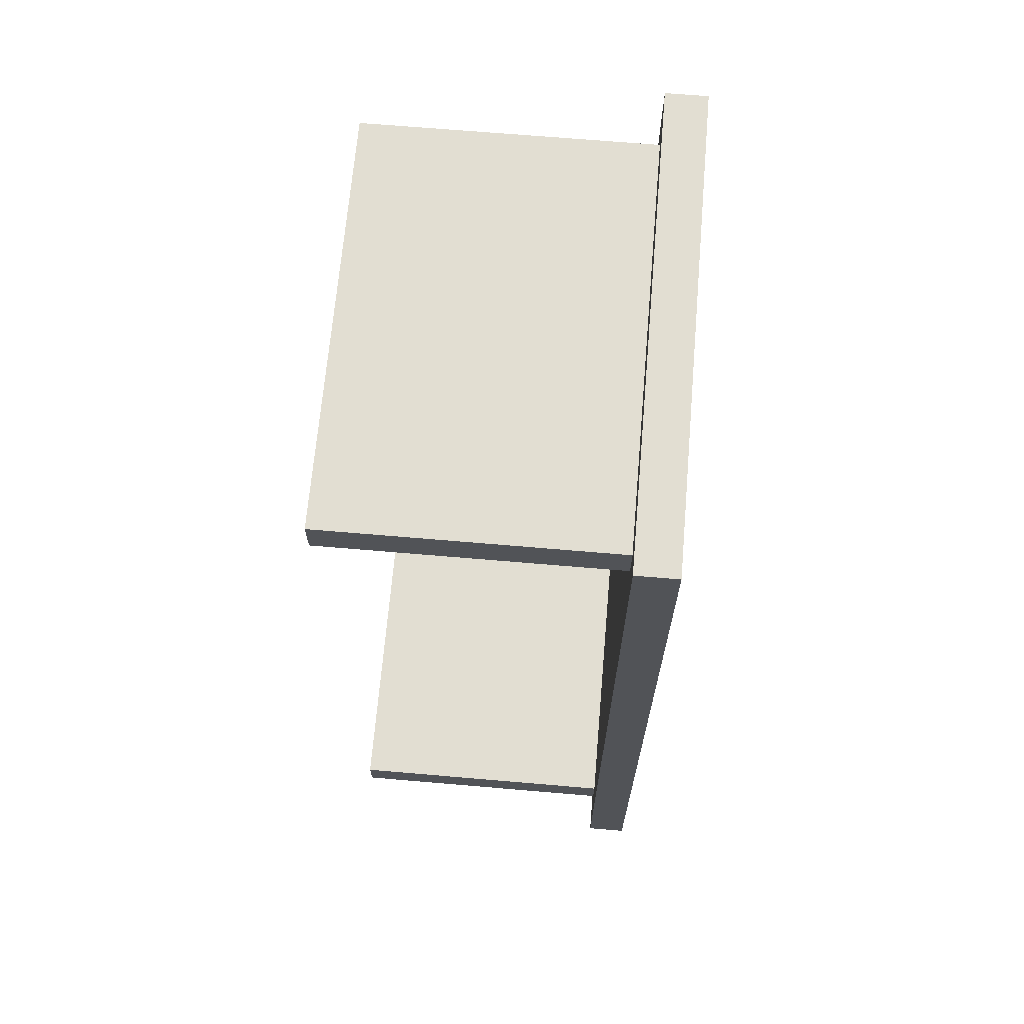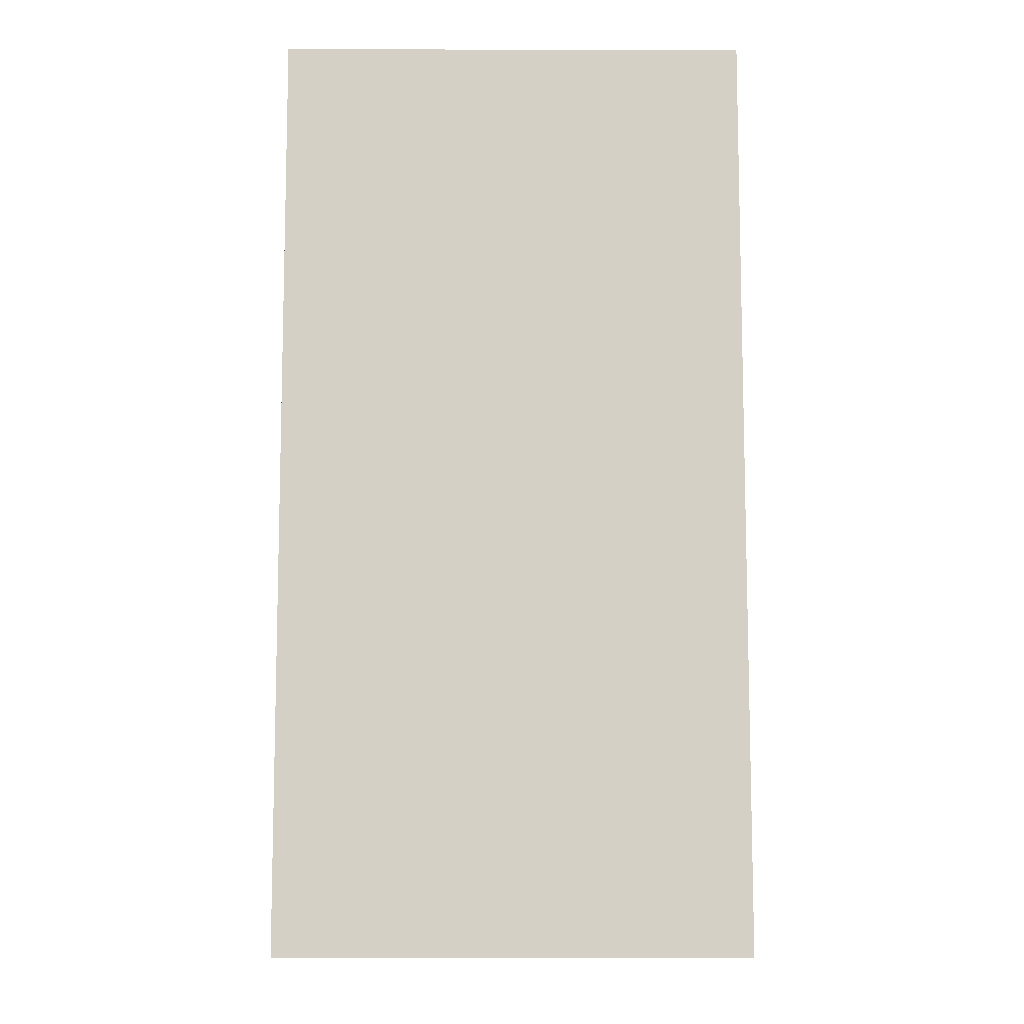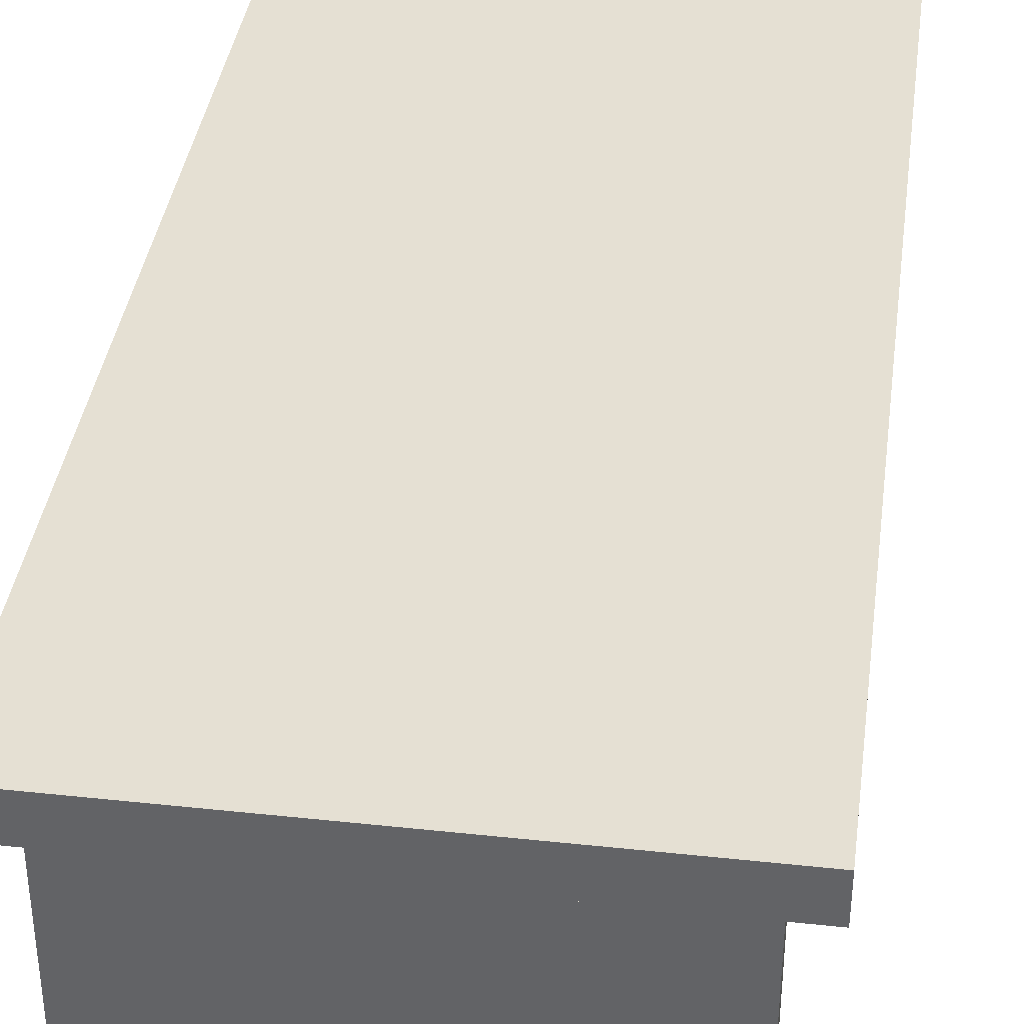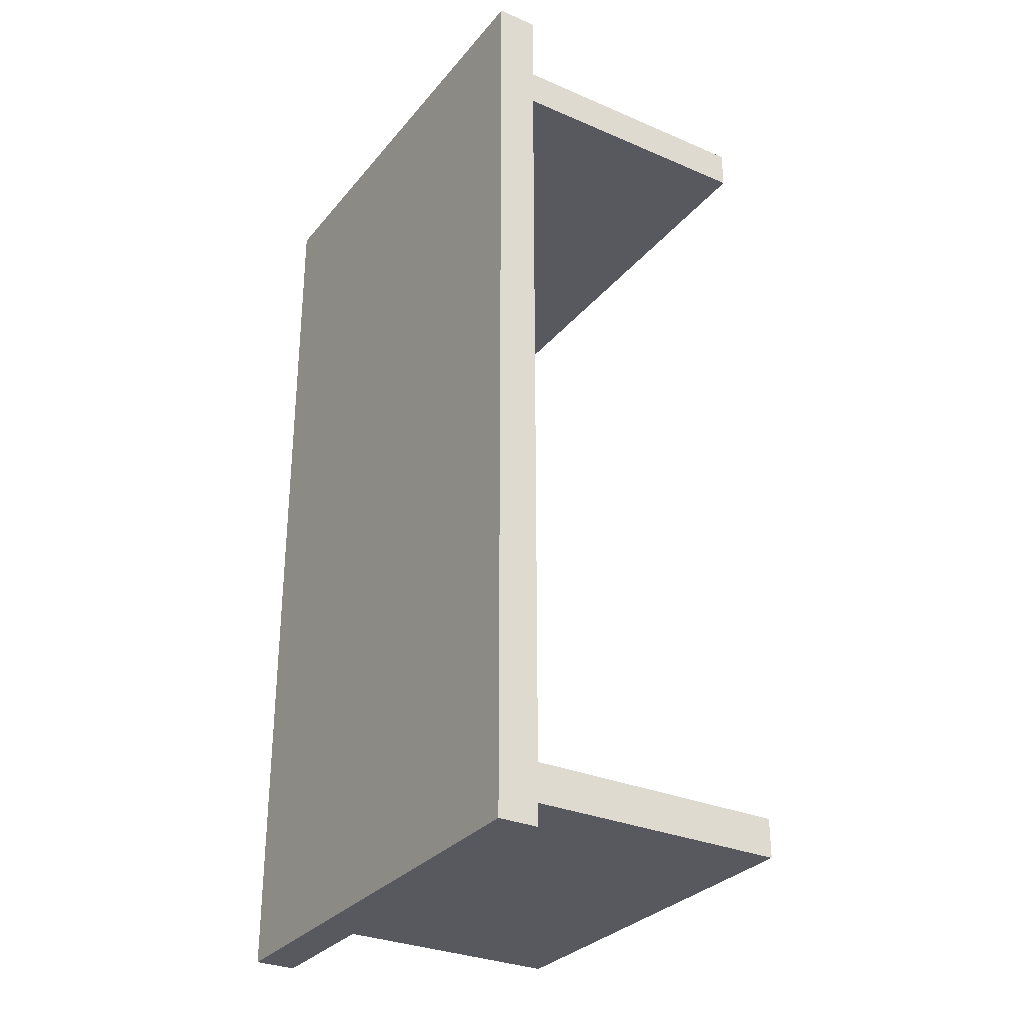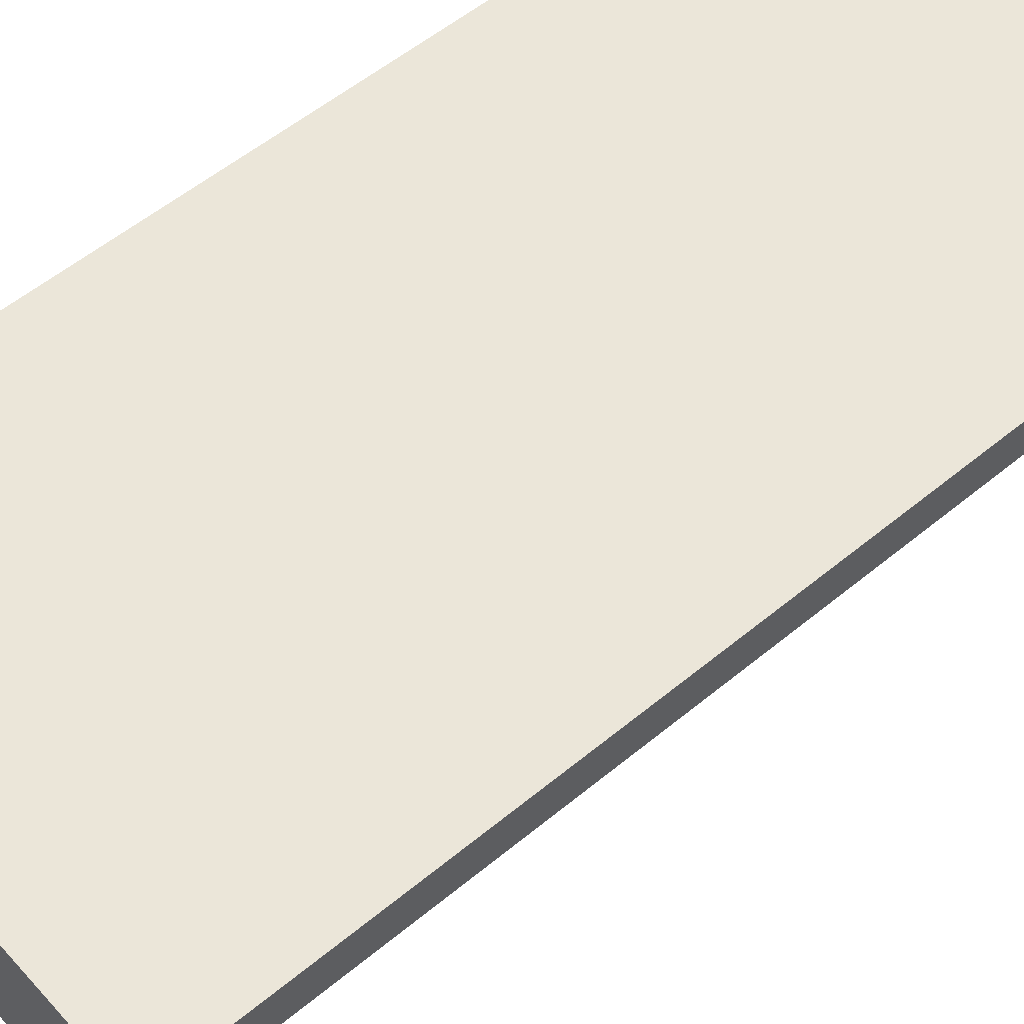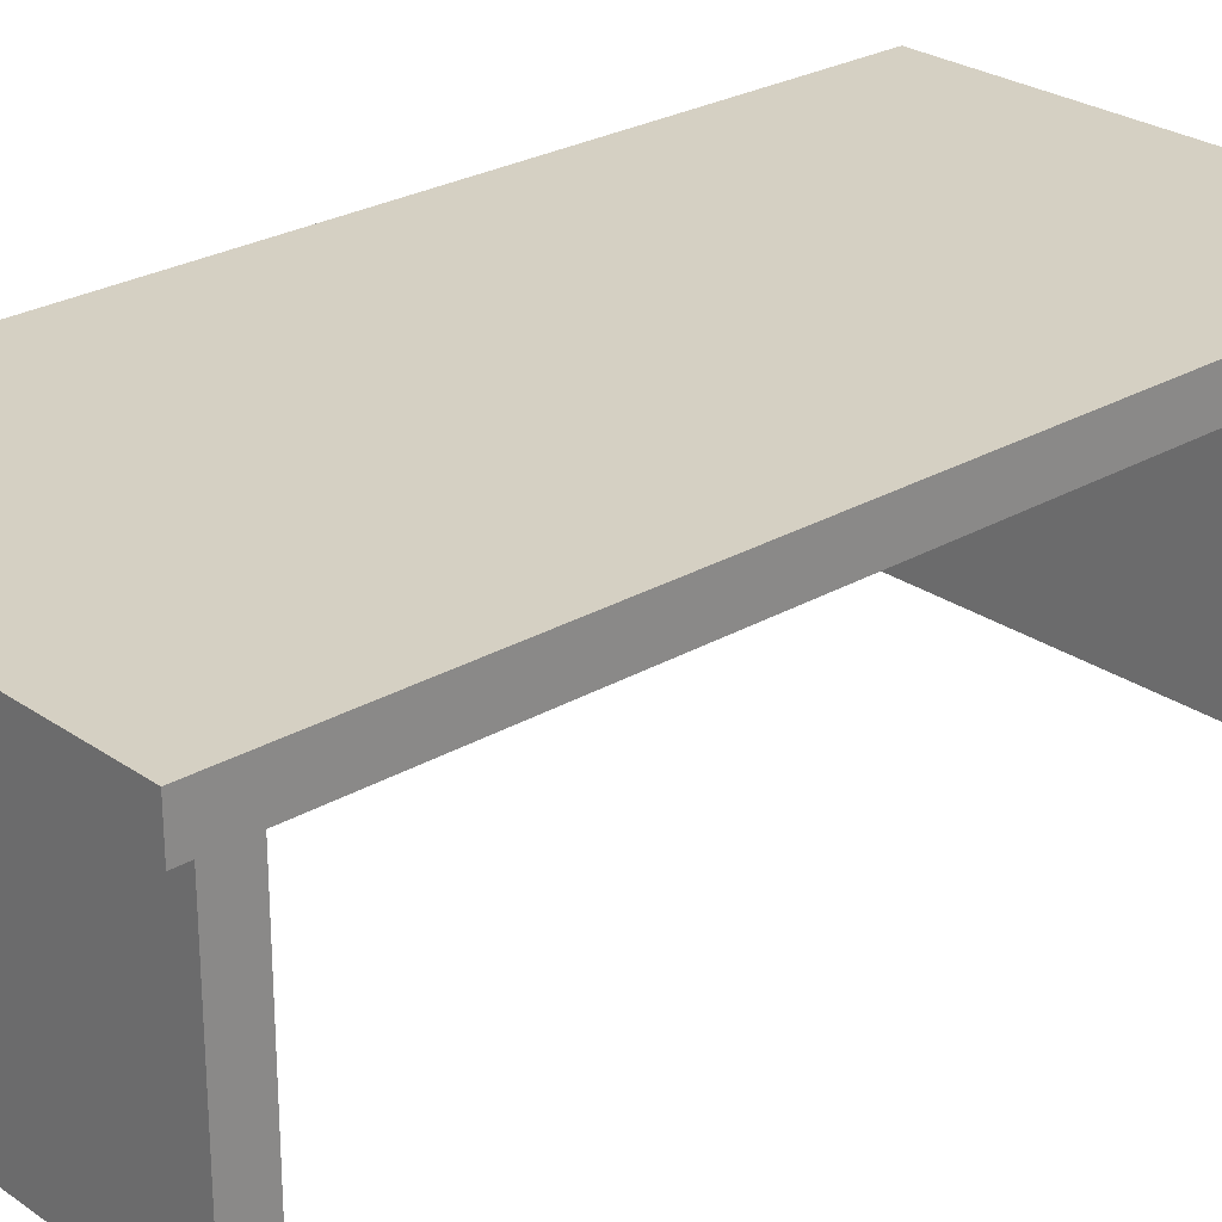
<metadata>
{"format":"obj","ext":"obj","renderer":"f3d","projection":"perspective","resolution":1024,"background":"white","views":[{"elev":68.0,"azim":94.9,"up":"+Z"},{"elev":-9.3,"azim":179.8,"up":"+Z"},{"elev":38.0,"azim":7.8,"up":"+Y"},{"elev":-30.4,"azim":-121.9,"up":"+Z"},{"elev":55.2,"azim":-131.1,"up":"+Y"},{"elev":26.2,"azim":-132.5,"up":"+Y"}]}
</metadata>
<code>
o Cube
v 0.5293 0.6795 -1.048
v 0.5293 0.6795 1.048
v -0.5293 0.6795 1.048
v -0.5293 0.6795 -1.048
v 0.5293 0.7696 -1.048
v 0.5293 0.7696 1.048
v -0.5293 0.7696 1.048
v -0.5293 0.7696 -1.048
v -0.4617 0.05 0.9598
v -0.4617 0.7138 0.9598
v -0.4617 0.05 0.8724
v -0.4617 0.7138 0.8724
v 0.4554 0.05 0.9598
v 0.4554 0.7138 0.9598
v 0.4554 0.05 0.8724
v 0.4554 0.7138 0.8724
v -0.4617 0.05 -0.8796
v -0.4617 0.7138 -0.8796
v -0.4617 0.05 -0.967
v -0.4617 0.7138 -0.967
v 0.4554 0.05 -0.8796
v 0.4554 0.7138 -0.8796
v 0.4554 0.05 -0.967
v 0.4554 0.7138 -0.967
f 1 2 3 4
f 5 8 7 6
f 1 5 6 2
f 2 6 7 3
f 3 7 8 4
f 5 1 4 8
f 9 10 12 11
f 11 12 16 15
f 15 16 14 13
f 13 14 10 9
f 11 15 13 9
f 16 12 10 14
f 17 18 20 19
f 19 20 24 23
f 23 24 22 21
f 21 22 18 17
f 19 23 21 17
f 24 20 18 22

</code>
